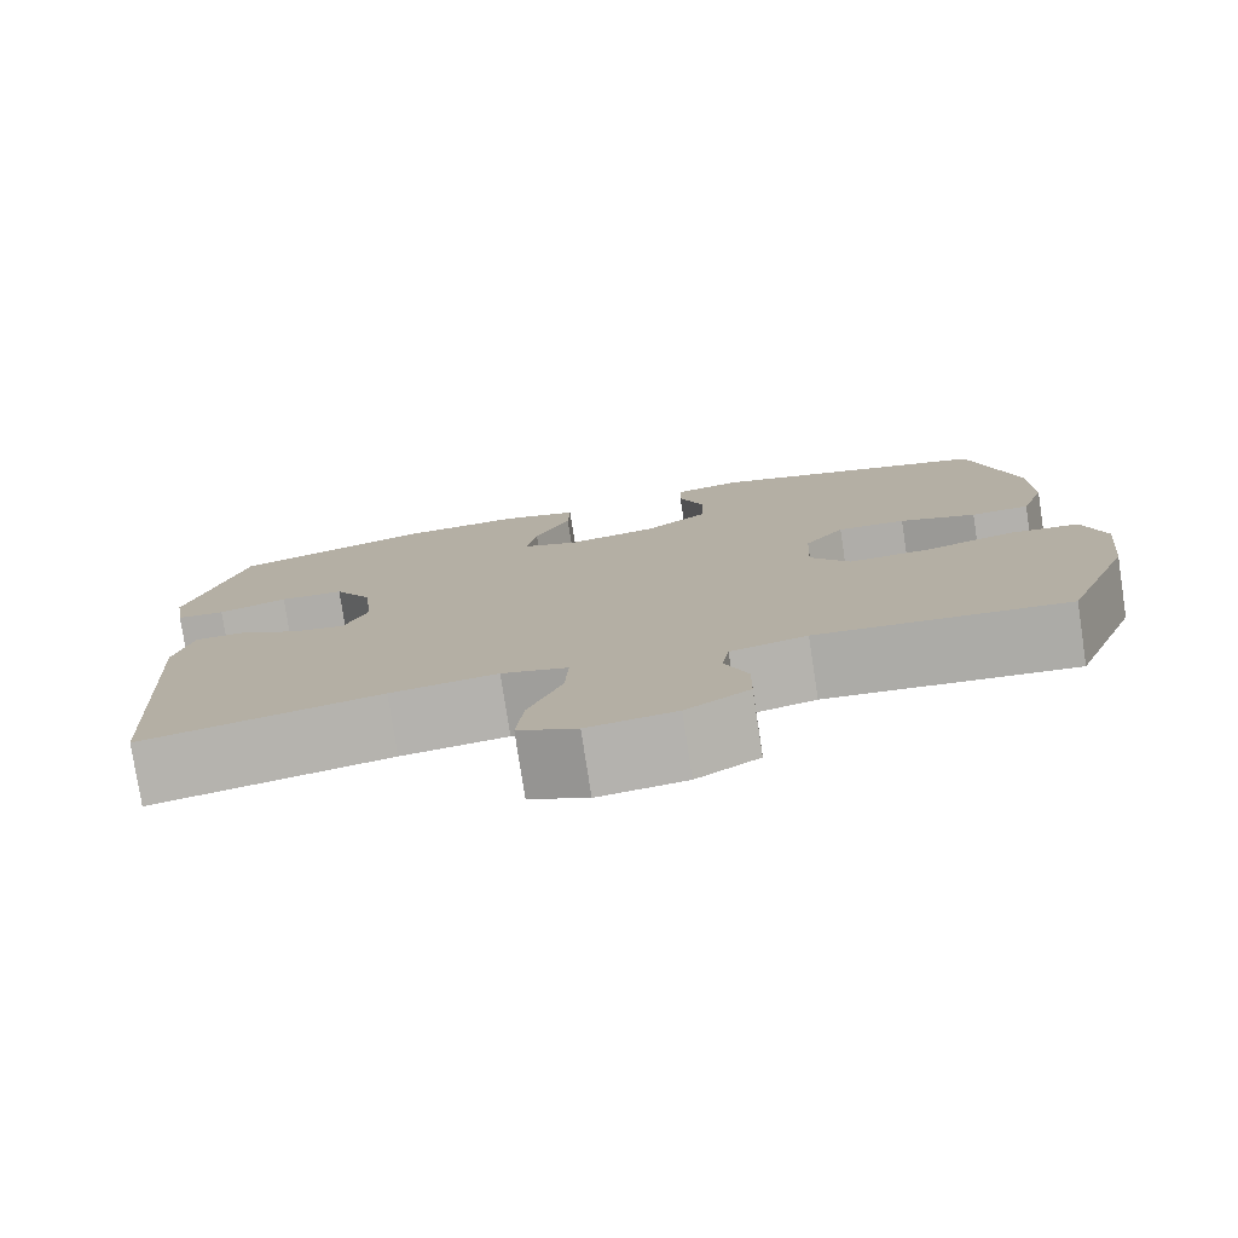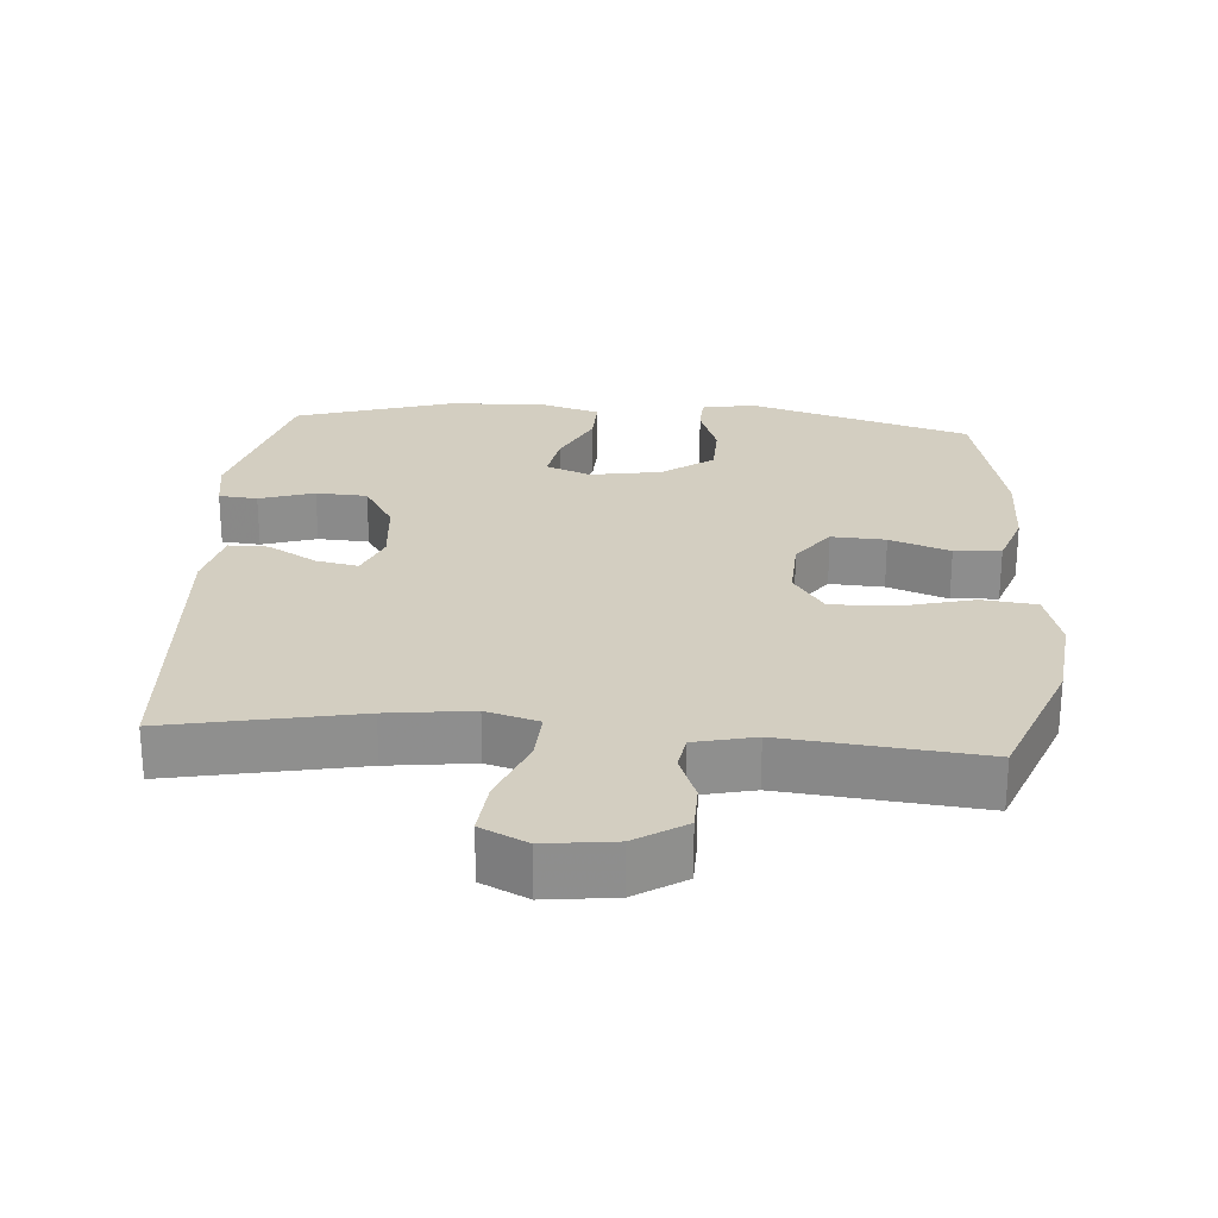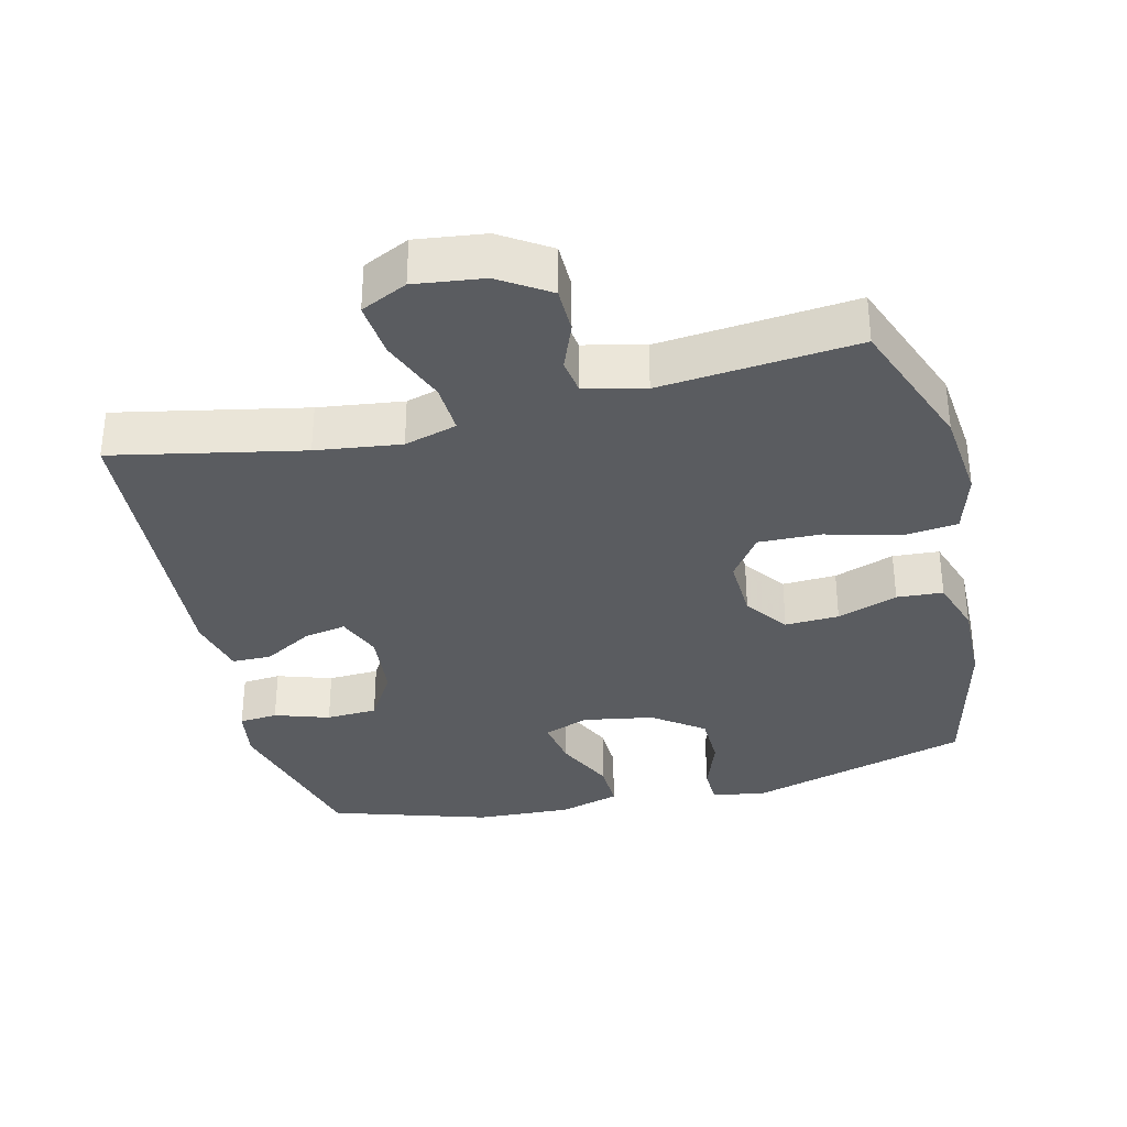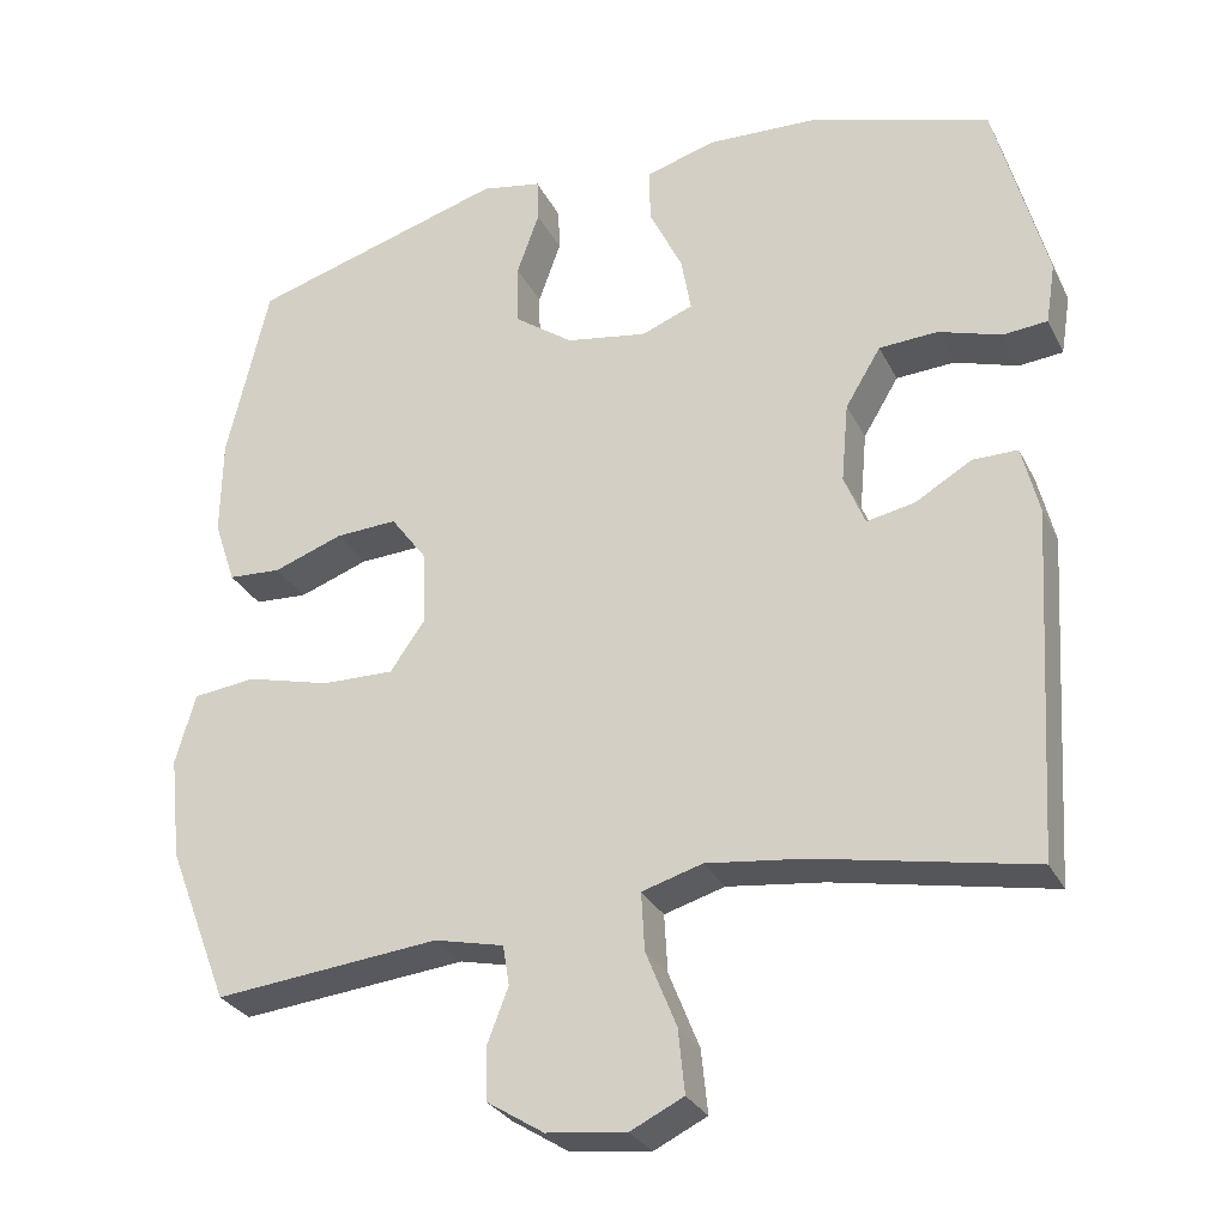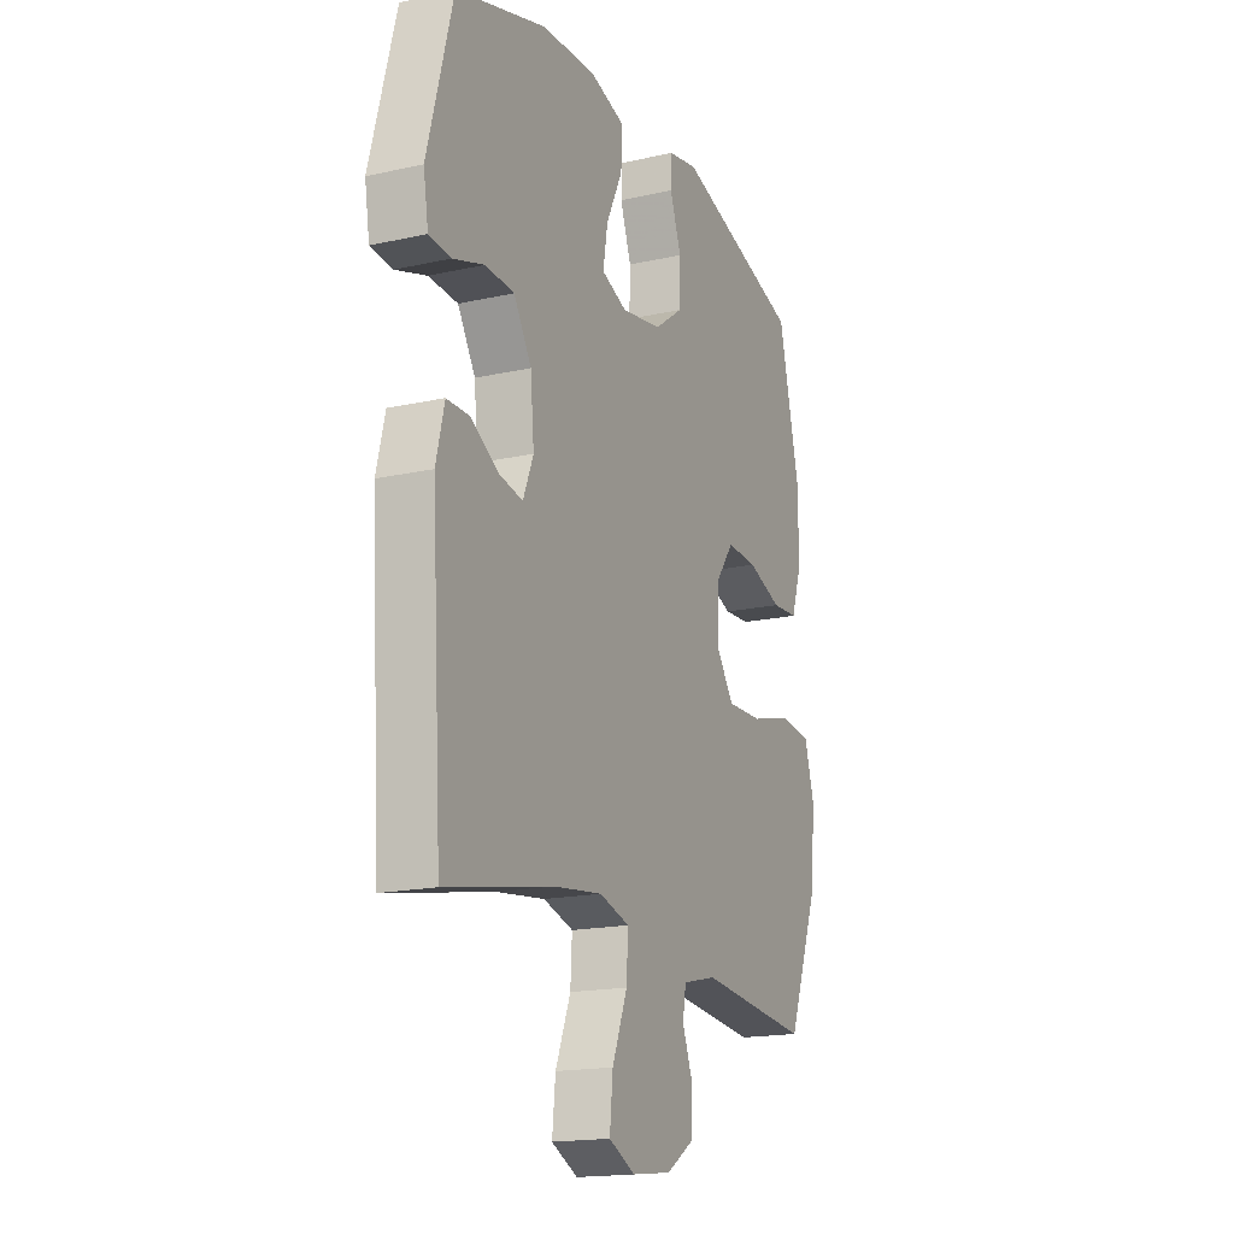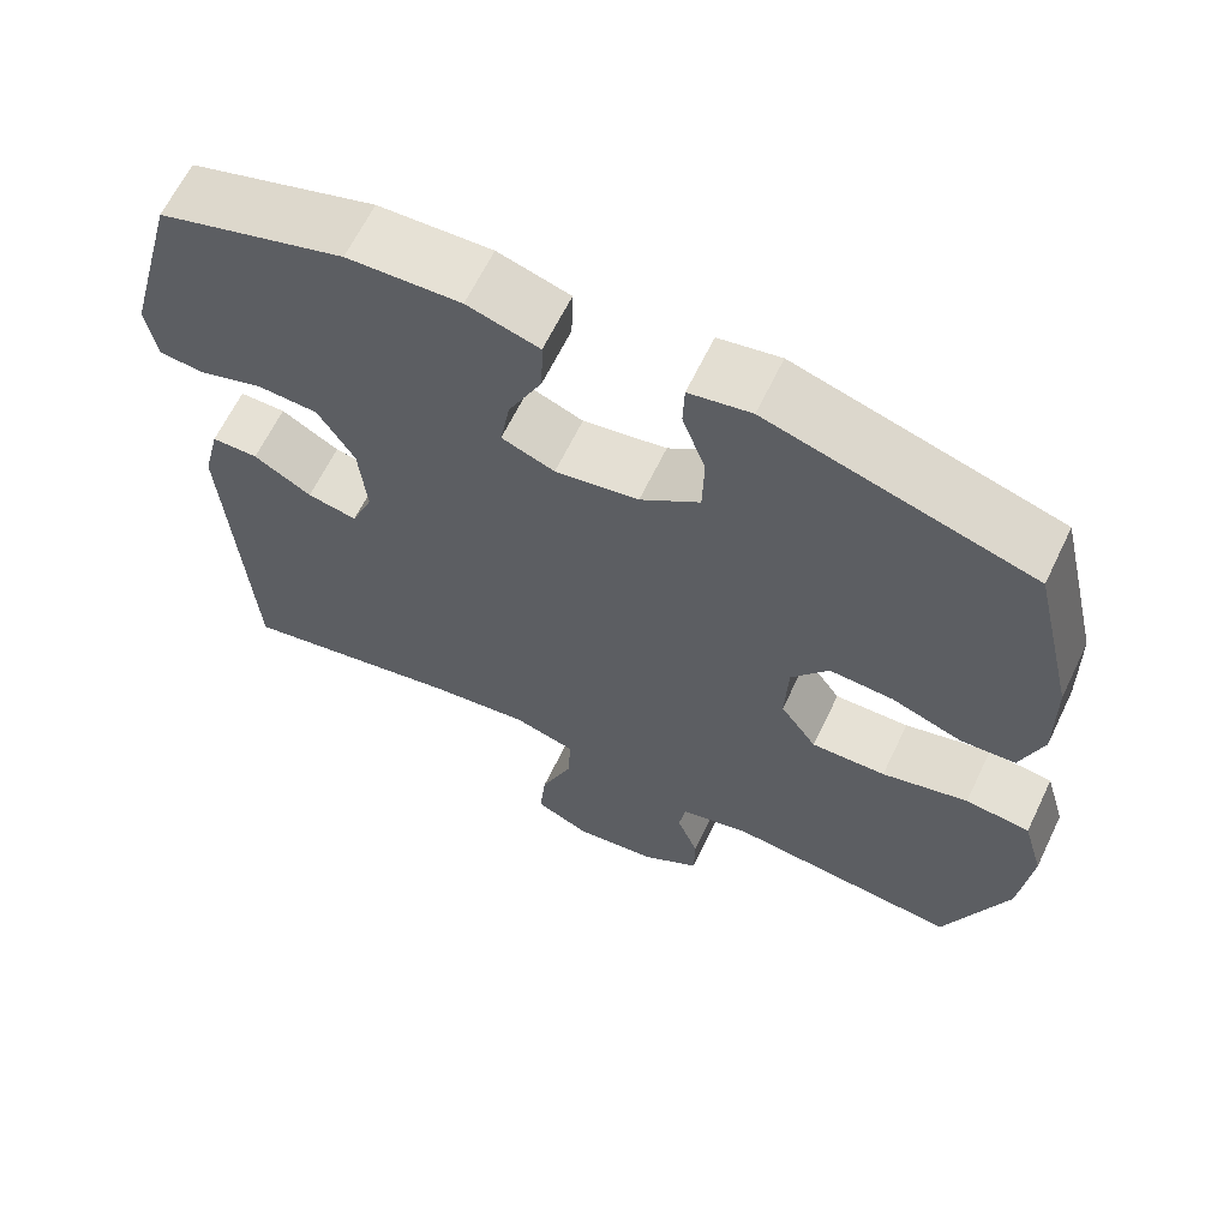
<metadata>
{"format":"obj","ext":"obj","renderer":"f3d","projection":"perspective","resolution":1024,"background":"white","views":[{"elev":-78.3,"azim":-171.3,"up":"+Z"},{"elev":25.3,"azim":-175.7,"up":"+Y"},{"elev":-34.1,"azim":-166.6,"up":"+Y"},{"elev":-29.1,"azim":22.5,"up":"+Z"},{"elev":-17.4,"azim":114.0,"up":"+Z"},{"elev":64.1,"azim":-154.3,"up":"+Z"}]}
</metadata>
<code>
v -0.5 0.07 -0.5
v -0.576 0.07 -0.304
v -0.59 0.07 -0.175
v -0.565 0.07 -0.088
v -0.487 0.07 -0.079
v -0.383 0.07 -0.106
v -0.293 0.07 -0.108
v -0.249 0.07 -0.045
v -0.253 0.07 0.046
v -0.298 0.07 0.107
v -0.375 0.07 0.103
v -0.461 0.07 0.072
v -0.527 0.07 0.076
v -0.554 0.07 0.156
v -0.552 0.07 0.278
v -0.5 0.07 0.5
v -0.182 0.07 0.595
v -0.107 0.07 0.581
v -0.105 0.07 0.527
v -0.133 0.07 0.448
v -0.131 0.07 0.371
v -0.059 0.07 0.319
v 0.042 0.07 0.302
v 0.106 0.07 0.327
v 0.094 0.07 0.396
v 0.053 0.07 0.481
v 0.051 0.07 0.549
v 0.138 0.07 0.575
v 0.275 0.07 0.569
v 0.5 0.07 0.5
v 0.564 0.07 0.26
v 0.552 0.07 0.185
v 0.497 0.07 0.18
v 0.419 0.07 0.205
v 0.346 0.07 0.201
v 0.302 0.07 0.128
v 0.293 0.07 0.029
v 0.319 0.07 -0.035
v 0.379 0.07 -0.023
v 0.449 0.07 0.018
v 0.505 0.07 0.018
v 0.526 0.07 -0.068
v 0.5 0.07 -0.5
v 0.231 0.07 -0.447
v 0.11 0.07 -0.432
v 0.035 0.07 -0.454
v 0.039 0.07 -0.526
v 0.077 0.07 -0.621
v 0.085 0.07 -0.7
v 0.019 0.07 -0.732
v -0.08 0.07 -0.72
v -0.151 0.07 -0.675
v -0.152 0.07 -0.609
v -0.126 0.07 -0.542
v -0.134 0.07 -0.492
v -0.22 0.07 -0.472
v -0.5 0 -0.5
v -0.576 0 -0.304
v -0.59 0 -0.175
v -0.565 0 -0.088
v -0.487 0 -0.079
v -0.383 0 -0.106
v -0.293 0 -0.108
v -0.249 0 -0.045
v -0.253 0 0.046
v -0.298 0 0.107
v -0.375 0 0.103
v -0.461 0 0.072
v -0.527 0 0.076
v -0.554 0 0.156
v -0.552 0 0.278
v -0.5 0 0.5
v -0.182 0 0.595
v -0.107 0 0.581
v -0.105 0 0.527
v -0.133 0 0.448
v -0.131 0 0.371
v -0.059 0 0.319
v 0.042 0 0.302
v 0.106 0 0.327
v 0.094 0 0.396
v 0.053 0 0.481
v 0.051 0 0.549
v 0.138 0 0.575
v 0.275 0 0.569
v 0.5 0 0.5
v 0.564 0 0.26
v 0.552 0 0.185
v 0.497 0 0.18
v 0.419 0 0.205
v 0.346 0 0.201
v 0.302 0 0.128
v 0.293 0 0.029
v 0.319 0 -0.035
v 0.379 0 -0.023
v 0.449 0 0.018
v 0.505 0 0.018
v 0.526 0 -0.068
v 0.5 0 -0.5
v 0.231 0 -0.447
v 0.11 0 -0.432
v 0.035 0 -0.454
v 0.039 0 -0.526
v 0.077 0 -0.621
v 0.085 0 -0.7
v 0.019 0 -0.732
v -0.08 0 -0.72
v -0.151 0 -0.675
v -0.152 0 -0.609
v -0.126 0 -0.542
v -0.134 0 -0.492
v -0.22 0 -0.472
f 51 52 53 54
f 51 54 55
f 50 51 55
f 47 48 49 50
f 46 47 50 55
f 45 46 55 56
f 41 42 43 44
f 39 40 41 44
f 38 39 44 45
f 37 38 45 56
f 31 32 33 34
f 31 34 35
f 30 31 35
f 29 30 35 36
f 25 26 27 28
f 24 25 28 29
f 17 18 19 20
f 17 20 21
f 16 17 21
f 15 16 21 22
f 11 12 13 14
f 10 11 14 15
f 3 4 5 6
f 3 6 7
f 2 3 7
f 1 2 7
f 56 1 7 8
f 24 29 36 37
f 23 24 37 56
f 10 15 22 23
f 9 10 23
f 8 9 23 56
f 110 109 108 107
f 111 110 107
f 111 107 106
f 106 105 104 103
f 111 106 103 102
f 112 111 102 101
f 100 99 98 97
f 100 97 96 95
f 101 100 95 94
f 112 101 94 93
f 90 89 88 87
f 91 90 87
f 91 87 86
f 92 91 86 85
f 84 83 82 81
f 85 84 81 80
f 76 75 74 73
f 77 76 73
f 77 73 72
f 78 77 72 71
f 70 69 68 67
f 71 70 67 66
f 62 61 60 59
f 63 62 59
f 63 59 58
f 63 58 57
f 64 63 57 112
f 93 92 85 80
f 112 93 80 79
f 79 78 71 66
f 79 66 65
f 112 79 65 64
f 1 57 58 2
f 2 58 59 3
f 3 59 60 4
f 4 60 61 5
f 5 61 62 6
f 6 62 63 7
f 7 63 64 8
f 8 64 65 9
f 9 65 66 10
f 10 66 67 11
f 11 67 68 12
f 12 68 69 13
f 13 69 70 14
f 14 70 71 15
f 15 71 72 16
f 16 72 73 17
f 17 73 74 18
f 18 74 75 19
f 19 75 76 20
f 20 76 77 21
f 21 77 78 22
f 22 78 79 23
f 23 79 80 24
f 24 80 81 25
f 25 81 82 26
f 26 82 83 27
f 27 83 84 28
f 28 84 85 29
f 29 85 86 30
f 30 86 87 31
f 31 87 88 32
f 32 88 89 33
f 33 89 90 34
f 34 90 91 35
f 35 91 92 36
f 36 92 93 37
f 37 93 94 38
f 38 94 95 39
f 39 95 96 40
f 40 96 97 41
f 41 97 98 42
f 42 98 99 43
f 43 99 100 44
f 44 100 101 45
f 45 101 102 46
f 46 102 103 47
f 47 103 104 48
f 48 104 105 49
f 49 105 106 50
f 50 106 107 51
f 51 107 108 52
f 52 108 109 53
f 53 109 110 54
f 54 110 111 55
f 55 111 112 56
f 56 112 57 1

</code>
